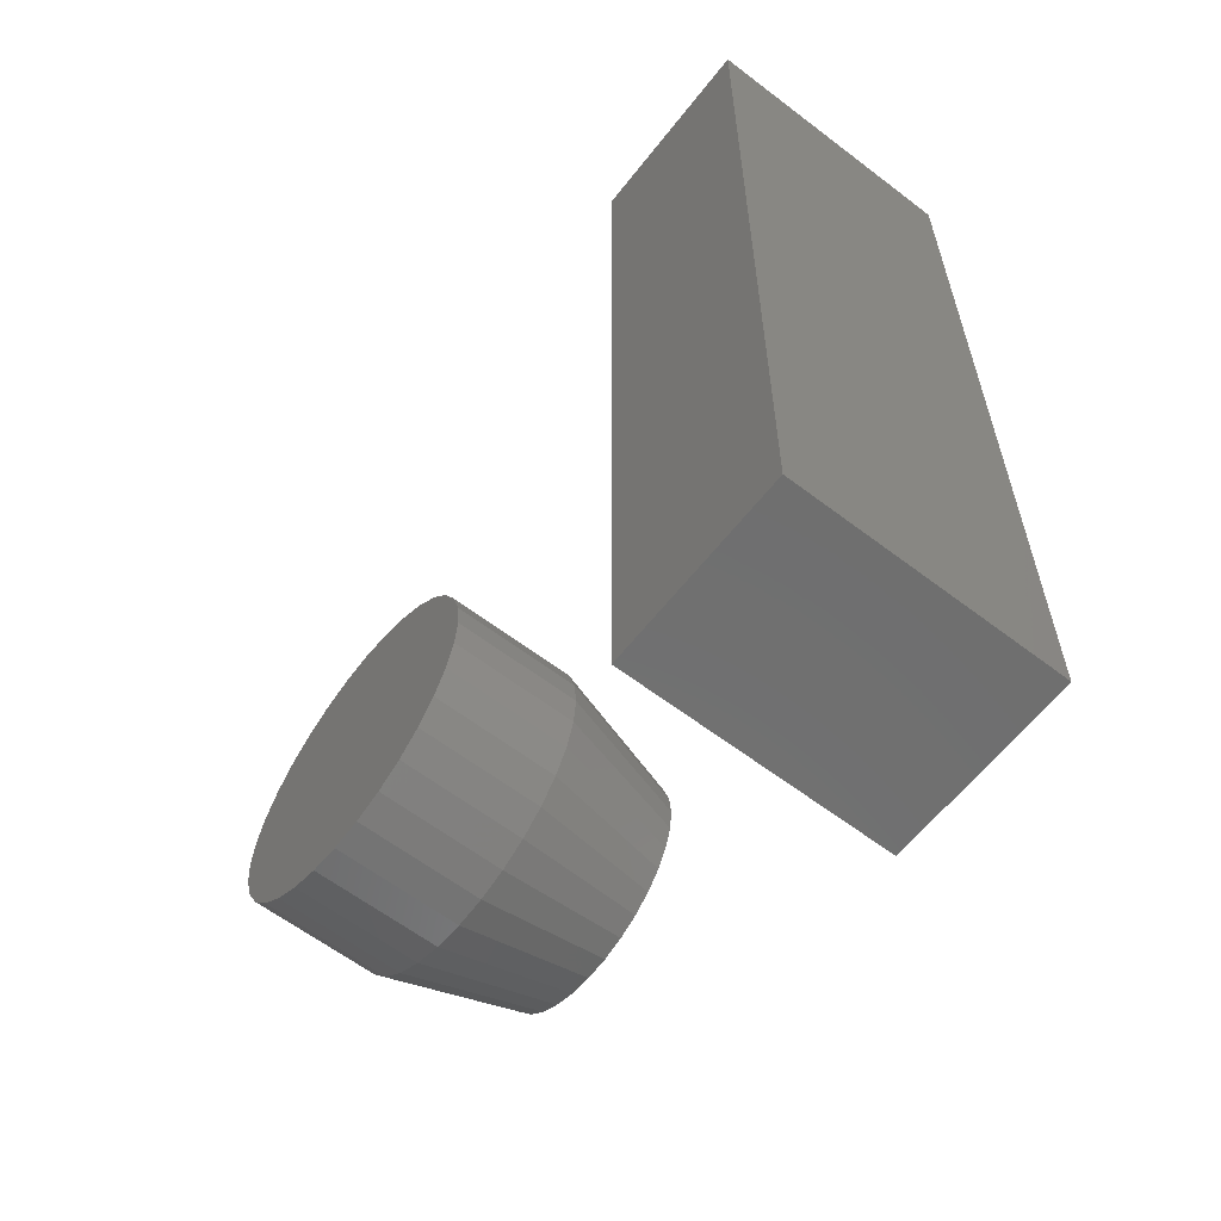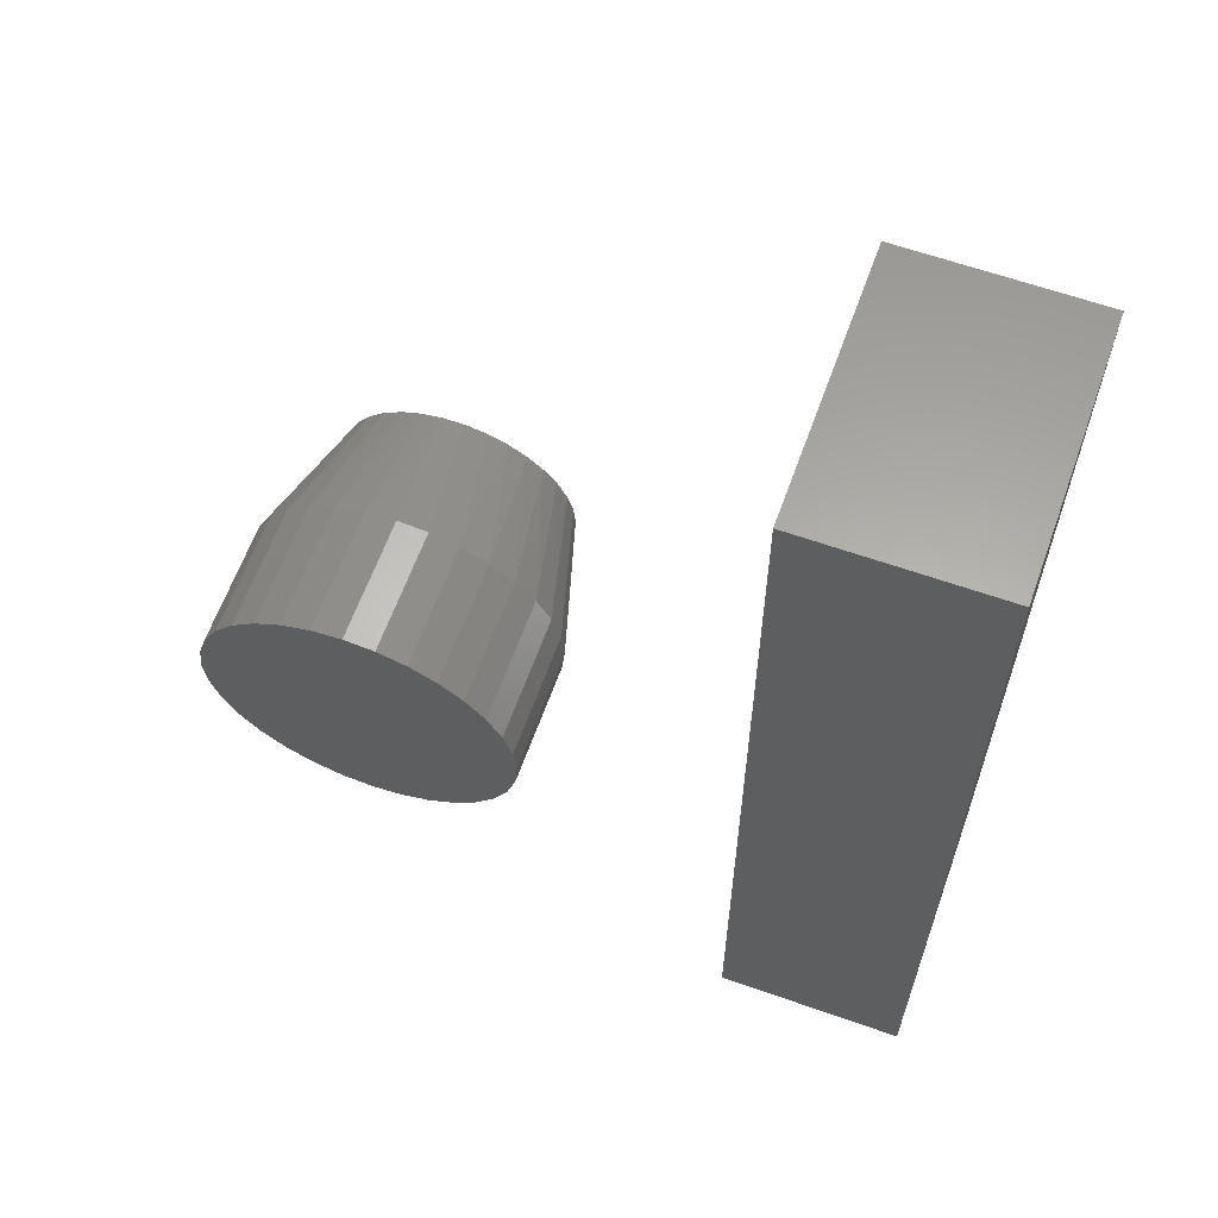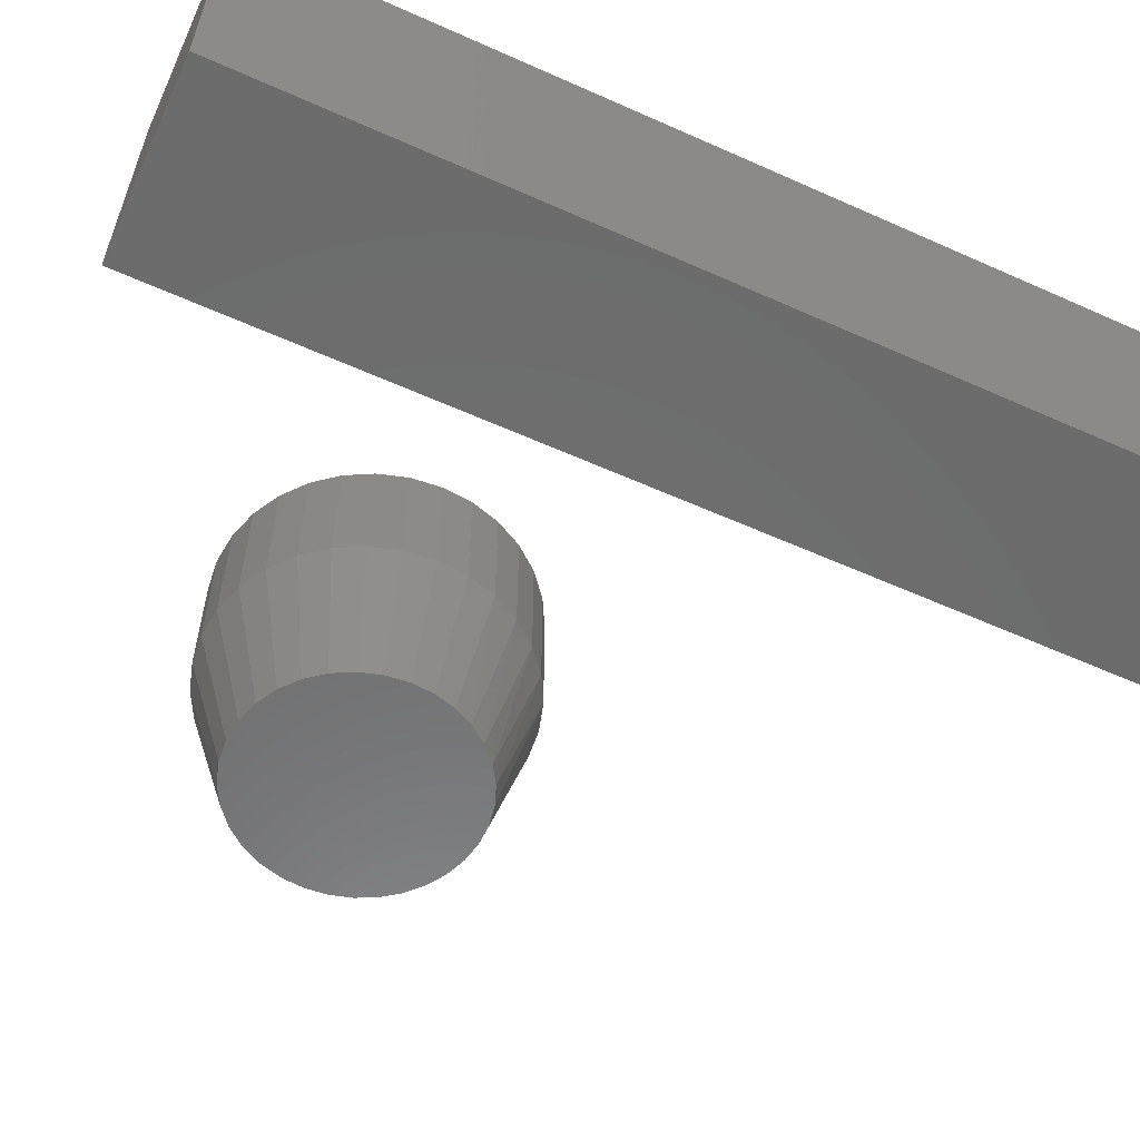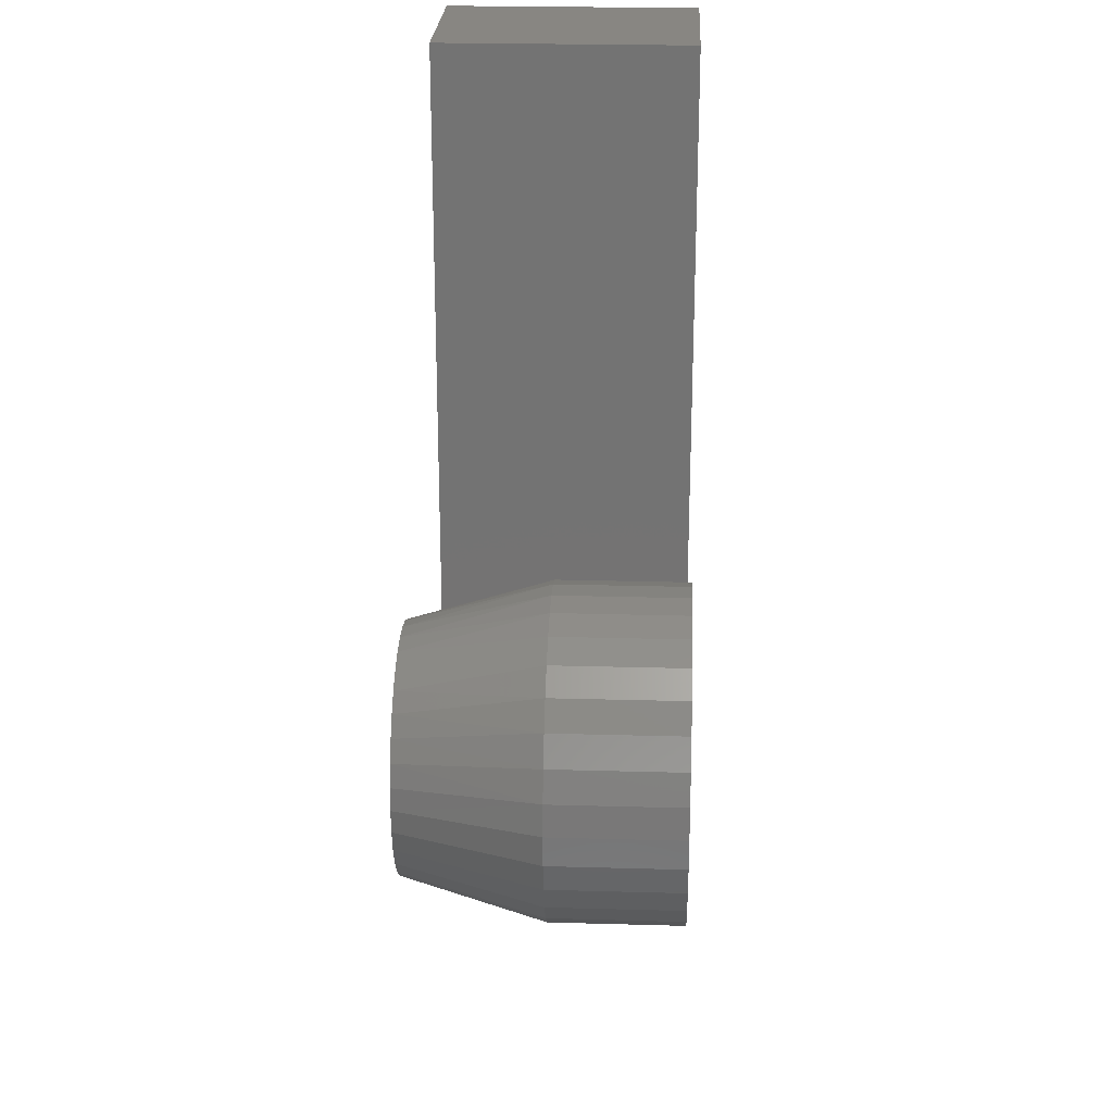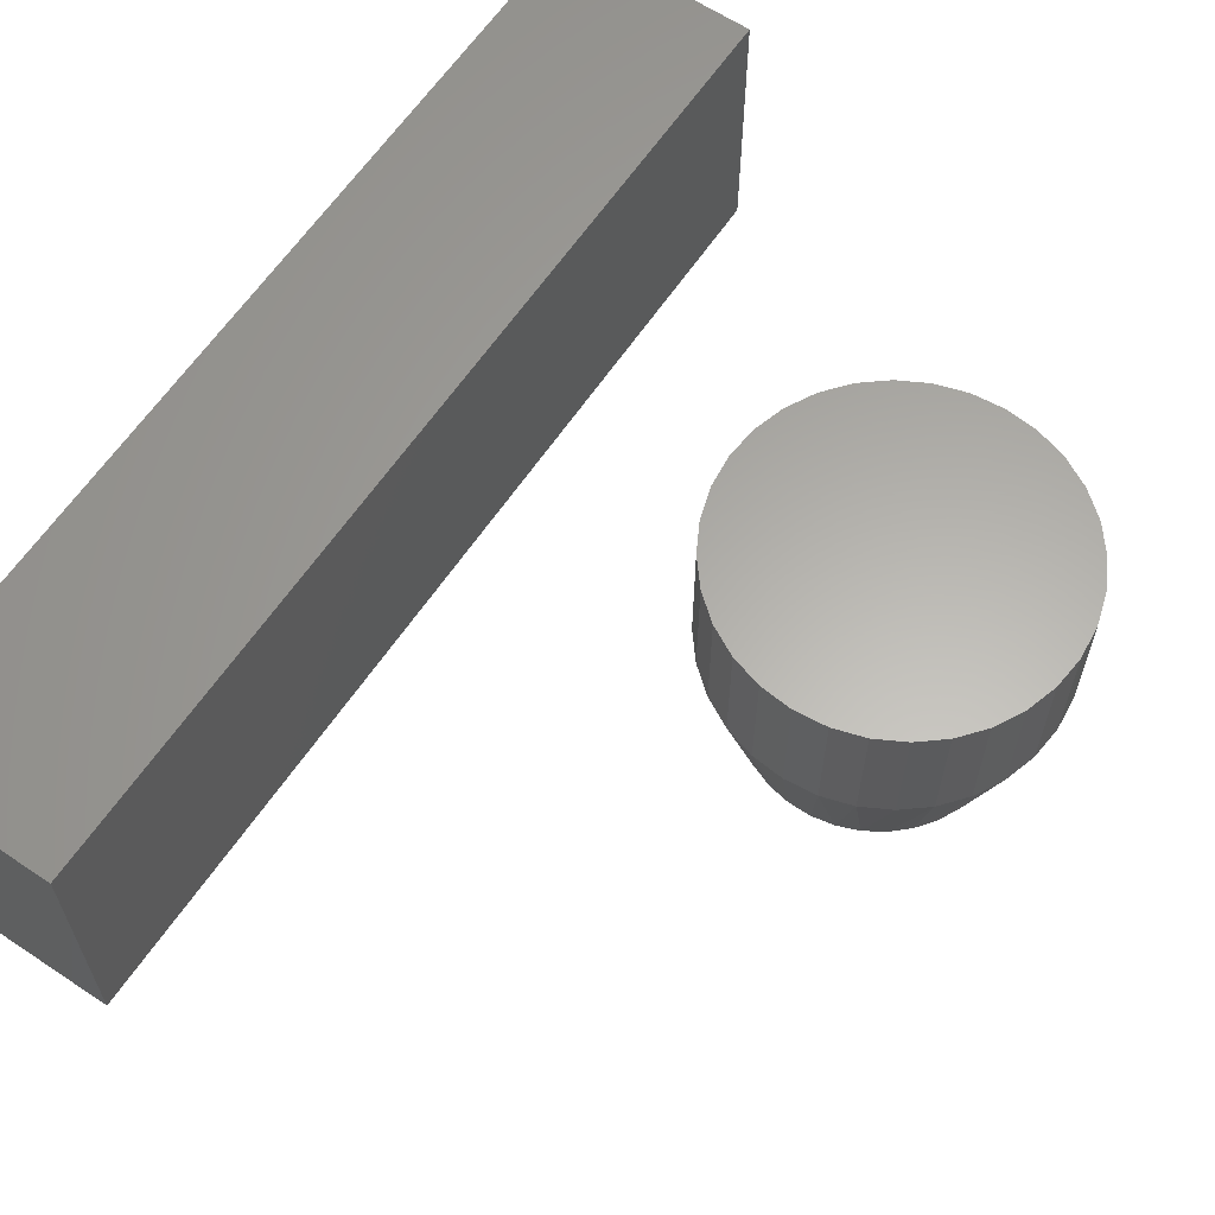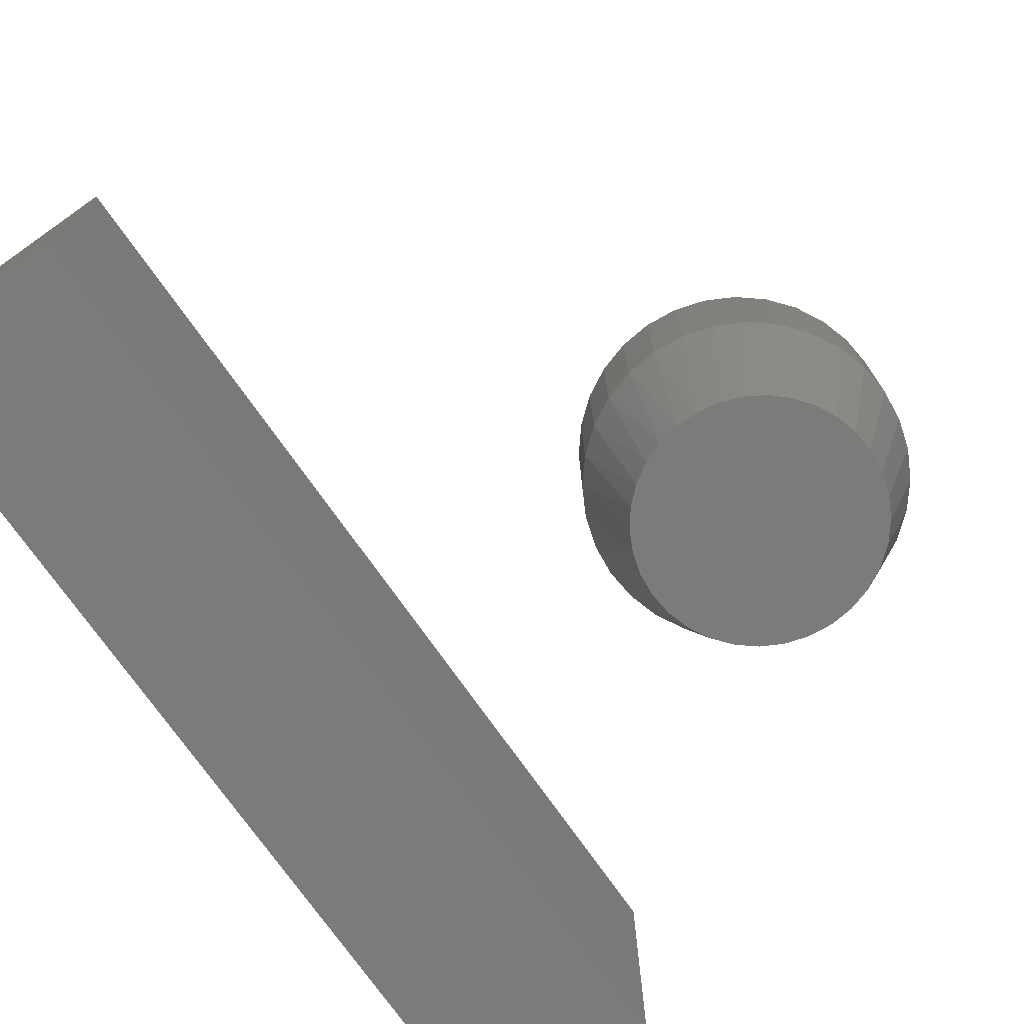
<metadata>
{"format":"stl","ext":"stl","renderer":"f3d","projection":"perspective","resolution":1024,"background":"white","views":[{"elev":-61.1,"azim":-127.9,"up":"+Z"},{"elev":62.3,"azim":-160.3,"up":"+Z"},{"elev":-58.4,"azim":-114.8,"up":"+Y"},{"elev":23.9,"azim":92.7,"up":"+Z"},{"elev":62.7,"azim":34.0,"up":"+Y"},{"elev":-74.2,"azim":35.1,"up":"+Y"}]}
</metadata>
<code>
# stl→obj: 105 verts, 202 faces
v 0.307 -0.2109 0.3837
v 0.2894 -0.2109 0.3837
v 0.2722 -0.2109 0.3805
v 0.3242 -0.2109 0.3805
v 0.2558 -0.2109 0.3742
v 0.3406 -0.2109 0.3742
v 0.2409 -0.2109 0.3649
v 0.3555 -0.2109 0.3649
v 0.351 -0.2109 0.21
v 0.2618 -0.2109 0.2012
v 0.3346 -0.2109 0.2012
v 0.2796 -0.2109 0.1958
v 0.3167 -0.2109 0.1958
v 0.2982 -0.2109 0.194
v 0.3684 -0.2109 0.3531
v 0.2279 -0.2109 0.3531
v 0.379 -0.2109 0.3391
v 0.2174 -0.2109 0.3391
v 0.3868 -0.2109 0.3234
v 0.2095 -0.2109 0.3234
v 0.3916 -0.2109 0.3065
v 0.2047 -0.2109 0.3065
v 0.3933 -0.2109 0.2891
v 0.2031 -0.2109 0.2891
v 0.3914 -0.2109 0.2705
v 0.205 -0.2109 0.2705
v 0.386 -0.2109 0.2527
v 0.2104 -0.2109 0.2527
v 0.3772 -0.2109 0.2362
v 0.2191 -0.2109 0.2362
v 0.3654 -0.2109 0.2218
v 0.231 -0.2109 0.2218
v 0.2454 -0.2109 0.21
v 0.4245 2.089e-17 0.2891
v 0.4245 -0.1016 0.2891
v 0.4221 1.939e-17 0.2644
v 0.4221 -0.1016 0.2644
v 0.4149 1.767e-17 0.2407
v 0.4149 -0.1016 0.2407
v 0.4032 1.581e-17 0.2189
v 0.4032 -0.1016 0.2189
v 0.3875 1.388e-17 0.1997
v 0.3875 -0.1016 0.1997
v 0.3684 1.194e-17 0.184
v 0.3684 -0.1016 0.184
v 0.3465 1.008e-17 0.1724
v 0.3465 -0.1016 0.1724
v 0.3228 8.369e-18 0.1652
v 0.3228 -0.1016 0.1652
v 0.2982 6.866e-18 0.1627
v 0.2982 -0.1016 0.1627
v 0.2735 5.633e-18 0.1652
v 0.2735 -0.1016 0.1652
v 0.2499 4.716e-18 0.1724
v 0.2499 -0.1016 0.1724
v 0.228 4.152e-18 0.184
v 0.228 -0.1016 0.184
v 0.2089 3.961e-18 0.1997
v 0.2089 -0.1016 0.1997
v 0.1932 4.152e-18 0.2189
v 0.1932 -0.1016 0.2189
v 0.1815 4.716e-18 0.2407
v 0.1815 -0.1016 0.2407
v 0.1743 5.633e-18 0.2644
v 0.1743 -0.1016 0.2644
v 0.1719 6.866e-18 0.2891
v 0.1719 -0.1016 0.2891
v 0.1743 8.369e-18 0.3137
v 0.1743 -0.1016 0.3137
v 0.1815 1.008e-17 0.3374
v 0.1815 -0.1016 0.3374
v 0.1932 1.194e-17 0.3592
v 0.1932 -0.1016 0.3592
v 0.2089 1.388e-17 0.3784
v 0.2089 -0.1016 0.3784
v 0.228 1.581e-17 0.3941
v 0.228 -0.1016 0.3941
v 0.2499 1.767e-17 0.4058
v 0.2499 -0.1016 0.4058
v 0.2735 1.939e-17 0.413
v 0.2735 -0.1016 0.413
v 0.2982 2.089e-17 0.4154
v 0.2982 -0.1016 0.4154
v 0.3228 2.212e-17 0.413
v 0.3228 -0.1016 0.413
v 0.3465 2.304e-17 0.4058
v 0.3465 -0.1016 0.4058
v 0.3684 2.36e-17 0.3941
v 0.3684 -0.1016 0.3941
v 0.3875 2.379e-17 0.3784
v 0.3875 -0.1016 0.3784
v 0.4032 2.36e-17 0.3592
v 0.4032 -0.1016 0.3592
v 0.4149 2.304e-17 0.3374
v 0.4149 -0.1016 0.3374
v 0.4221 2.212e-17 0.3137
v 0.4221 -0.1016 0.3137
v -0.1484 -0.2109 0
v 0.001563 -0.2109 -9.185e-18
v -0.1484 -0.2109 0.75
v 0.001563 -0.2109 0.75
v -0.1484 0 0
v -0.1484 2.549e-33 0.75
v 0.001563 8.327e-18 -9.185e-18
v 0.001563 8.327e-18 0.75
f 1 2 3
f 1 3 4
f 4 3 5
f 4 5 6
f 6 5 7
f 6 7 8
f 9 10 11
f 11 10 12
f 11 12 13
f 13 12 14
f 8 7 15
f 15 7 16
f 15 16 17
f 17 16 18
f 17 18 19
f 19 18 20
f 19 20 21
f 21 20 22
f 21 22 23
f 23 22 24
f 23 24 25
f 25 24 26
f 25 26 27
f 27 26 28
f 27 28 29
f 29 28 30
f 29 30 31
f 31 30 32
f 31 32 9
f 9 32 33
f 9 33 10
f 34 35 36
f 36 35 37
f 36 37 38
f 38 37 39
f 38 39 40
f 40 39 41
f 40 41 42
f 42 41 43
f 42 43 44
f 44 43 45
f 44 45 46
f 46 45 47
f 46 47 48
f 48 47 49
f 48 49 50
f 50 49 51
f 50 51 52
f 52 51 53
f 52 53 54
f 54 53 55
f 54 55 56
f 56 55 57
f 56 57 58
f 58 57 59
f 58 59 60
f 60 59 61
f 60 61 62
f 62 61 63
f 62 63 64
f 64 63 65
f 64 65 66
f 66 65 67
f 66 67 68
f 68 67 69
f 68 69 70
f 70 69 71
f 70 71 72
f 72 71 73
f 72 73 74
f 74 73 75
f 74 75 76
f 76 75 77
f 76 77 78
f 78 77 79
f 78 79 80
f 80 79 81
f 80 81 82
f 82 81 83
f 82 83 84
f 84 83 85
f 84 85 86
f 86 85 87
f 86 87 88
f 88 87 89
f 88 89 90
f 90 89 91
f 90 91 92
f 92 91 93
f 92 93 94
f 94 93 95
f 94 95 96
f 96 95 97
f 96 97 34
f 34 97 35
f 51 12 53
f 53 12 10
f 53 10 55
f 55 10 33
f 55 33 57
f 57 33 32
f 57 32 59
f 59 32 30
f 59 30 61
f 61 30 28
f 61 28 63
f 63 28 26
f 63 26 65
f 65 26 24
f 65 24 67
f 12 51 14
f 14 51 49
f 14 49 13
f 13 49 47
f 13 47 11
f 11 47 45
f 11 45 9
f 9 45 43
f 9 43 31
f 31 43 41
f 31 41 29
f 29 41 39
f 29 39 27
f 27 39 37
f 27 37 25
f 25 37 35
f 25 35 23
f 97 95 19
f 95 93 17
f 19 95 17
f 93 91 15
f 17 93 15
f 91 89 8
f 15 91 8
f 89 87 6
f 8 89 6
f 87 85 4
f 6 87 4
f 85 83 1
f 4 85 1
f 83 81 2
f 1 83 2
f 81 79 3
f 2 81 3
f 79 77 5
f 3 79 5
f 77 75 7
f 5 77 7
f 75 73 16
f 7 75 16
f 73 71 18
f 16 73 18
f 71 69 20
f 18 71 20
f 20 69 22
f 22 69 67
f 22 67 24
f 19 21 97
f 97 21 23
f 97 23 35
f 82 84 80
f 78 80 84
f 86 78 84
f 76 78 86
f 88 76 86
f 46 54 44
f 52 54 46
f 48 52 46
f 50 52 48
f 54 56 44
f 44 56 58
f 44 58 42
f 42 58 60
f 42 60 40
f 40 60 62
f 40 62 38
f 38 62 64
f 38 64 36
f 36 64 66
f 36 66 34
f 34 66 68
f 34 68 96
f 96 68 70
f 96 70 94
f 94 70 72
f 94 72 92
f 92 72 74
f 92 74 90
f 90 74 76
f 90 76 88
f 98 99 100
f 100 99 101
f 102 103 104
f 104 103 105
f 100 103 98
f 98 103 102
f 105 103 101
f 101 103 100
f 99 104 101
f 101 104 105
f 102 104 98
f 98 104 99

</code>
